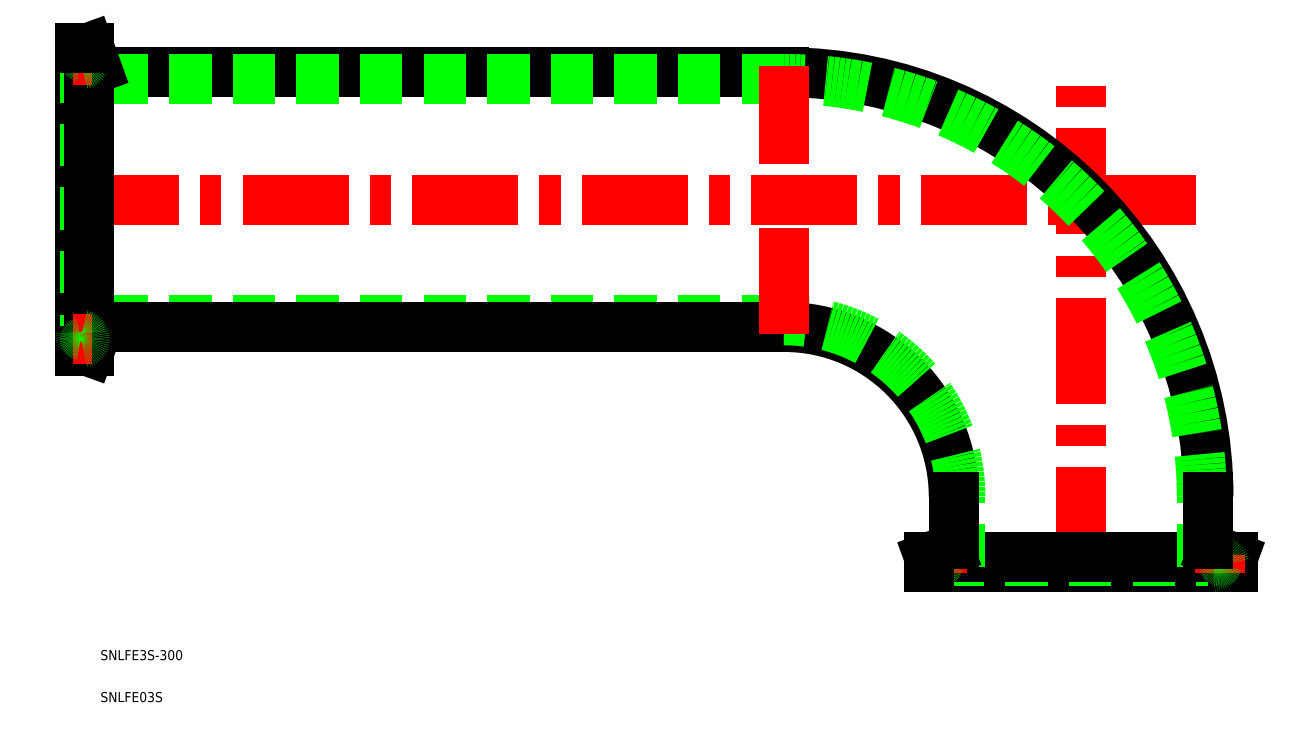
<metadata>
{"format":"dxf","ext":"dxf","renderer":"ezdxf+matplotlib","layout":"modelspace","background":"white","min_lineweight":24,"dpi":150}
</metadata>
<code>
0
SECTION
2
ENTITIES
0
TEXT
8
0
10
-293.8
20
-27.96
30
0
40
3
1
SNLFE3S-300
0
TEXT
8
0
10
-293.8
20
-40.52
30
0
40
3
1
SNLFE03S
0
LINE
8
CENTER
10
-1.137e-13
20
-2
30
0
11
1.167e-13
21
150.1
31
0
0
LINE
8
0
10
-45.5
20
0
30
0
11
45.5
21
0
31
0
0
LINE
8
CENTER
10
-302
20
110
30
0
11
40.15
21
110
31
0
0
LINE
8
0
10
-89
20
148.1
30
0
11
-293.1
21
148.1
31
0
0
LINE
8
0
10
-89
20
146.1
30
0
11
-300
21
146.1
31
0
0
LINE
8
0
10
-89
20
73.85
30
0
11
-300
21
73.85
31
0
0
LINE
8
0
10
-89
20
71.85
30
0
11
-293.1
21
71.85
31
0
0
ARC
8
0
10
-89
20
21
30
0
40
50.85
50
7e-15
51
90
0
ARC
8
0
10
-89
20
21
30
0
40
127.1
50
7e-15
51
90
0
ARC
8
0
10
-89
20
21
30
0
40
125.1
50
7e-15
51
90
0
ARC
8
0
10
-89
20
21
30
0
40
52.85
50
7e-15
51
90
0
LINE
8
CENTER
10
-89
20
69.85
30
0
11
-89
21
150.1
31
0
0
LINE
8
0
10
-300
20
155.5
30
0
11
-300
21
64.5
31
0
0
LINE
8
0
10
-41.75
20
1.6
30
0
11
41.75
21
1.6
31
0
0
LINE
8
0
10
45.5
20
2.85
30
0
11
-45.5
21
2.85
31
0
0
LINE
8
0
10
36.15
20
-2.2e-15
30
0
11
36.15
21
21
31
0
0
ARC
8
0
10
40.15
20
6.926
30
0
40
2
50
180
51
250
0
ARC
8
0
10
43.71
20
0.8
30
0
40
0.8
50
191.5
51
270
0
LINE
8
0
10
45.5
20
2.85
30
0
11
39.47
21
5.046
31
0
0
LINE
8
0
10
45.5
20
2.85
30
0
11
45.5
21
-2.8e-15
31
0
0
LINE
8
CENTER
10
41.75
20
-2
30
0
11
41.75
21
3.6
31
0
0
ARC
8
0
10
39.79
20
0.8
30
0
40
0.8
50
270
51
348.5
0
ARC
8
0
10
41.75
20
0.4
30
0
40
1.2
50
11.54
51
168.5
0
LINE
8
0
10
38.15
20
6.926
30
0
11
38.15
21
21
31
0
0
LINE
8
0
10
-36.15
20
2.2e-15
30
0
11
-36.15
21
21
31
0
0
ARC
8
0
10
-40.15
20
6.926
30
0
40
2
50
290
51
0
0
ARC
8
0
10
-43.71
20
0.8
30
0
40
0.8
50
270
51
348.5
0
LINE
8
0
10
-45.5
20
2.85
30
0
11
-39.47
21
5.046
31
0
0
LINE
8
CENTER
10
-41.75
20
-2
30
0
11
-41.75
21
3.6
31
0
0
ARC
8
0
10
-39.79
20
0.8
30
0
40
0.8
50
191.5
51
270
0
ARC
8
0
10
-41.75
20
0.4
30
0
40
1.2
50
11.54
51
168.5
0
LINE
8
0
10
-45.5
20
2.85
30
0
11
-45.5
21
2.8e-15
31
0
0
LINE
8
0
10
-38.15
20
6.926
30
0
11
-38.15
21
21
31
0
0
LINE
8
0
10
-298.4
20
151.7
30
0
11
-298.4
21
68.25
31
0
0
LINE
8
0
10
-297.1
20
64.5
30
0
11
-297.1
21
155.5
31
0
0
ARC
8
0
10
-293.1
20
69.85
30
0
40
2
50
90
51
160
0
ARC
8
0
10
-299.2
20
66.29
30
0
40
0.8
50
101.5
51
180
0
LINE
8
0
10
-297.1
20
64.5
30
0
11
-295
21
70.53
31
0
0
LINE
8
0
10
-297.1
20
64.5
30
0
11
-300
21
64.5
31
0
0
LINE
8
CENTER
10
-302
20
68.25
30
0
11
-296.4
21
68.25
31
0
0
ARC
8
0
10
-299.2
20
70.21
30
0
40
0.8
50
180
51
258.5
0
ARC
8
0
10
-299.6
20
68.25
30
0
40
1.2
50
281.5
51
78.46
0
ARC
8
0
10
-293.1
20
150.1
30
0
40
2
50
200
51
270
0
ARC
8
0
10
-299.2
20
153.7
30
0
40
0.8
50
180
51
258.5
0
LINE
8
0
10
-297.1
20
155.5
30
0
11
-295
21
149.5
31
0
0
LINE
8
CENTER
10
-302
20
151.7
30
0
11
-296.4
21
151.7
31
0
0
ARC
8
0
10
-299.2
20
149.8
30
0
40
0.8
50
101.5
51
180
0
ARC
8
0
10
-299.6
20
151.7
30
0
40
1.2
50
281.5
51
78.46
0
LINE
8
0
10
-297.1
20
155.5
30
0
11
-300
21
155.5
31
0
0
ENDSEC
0
EOF

</code>
